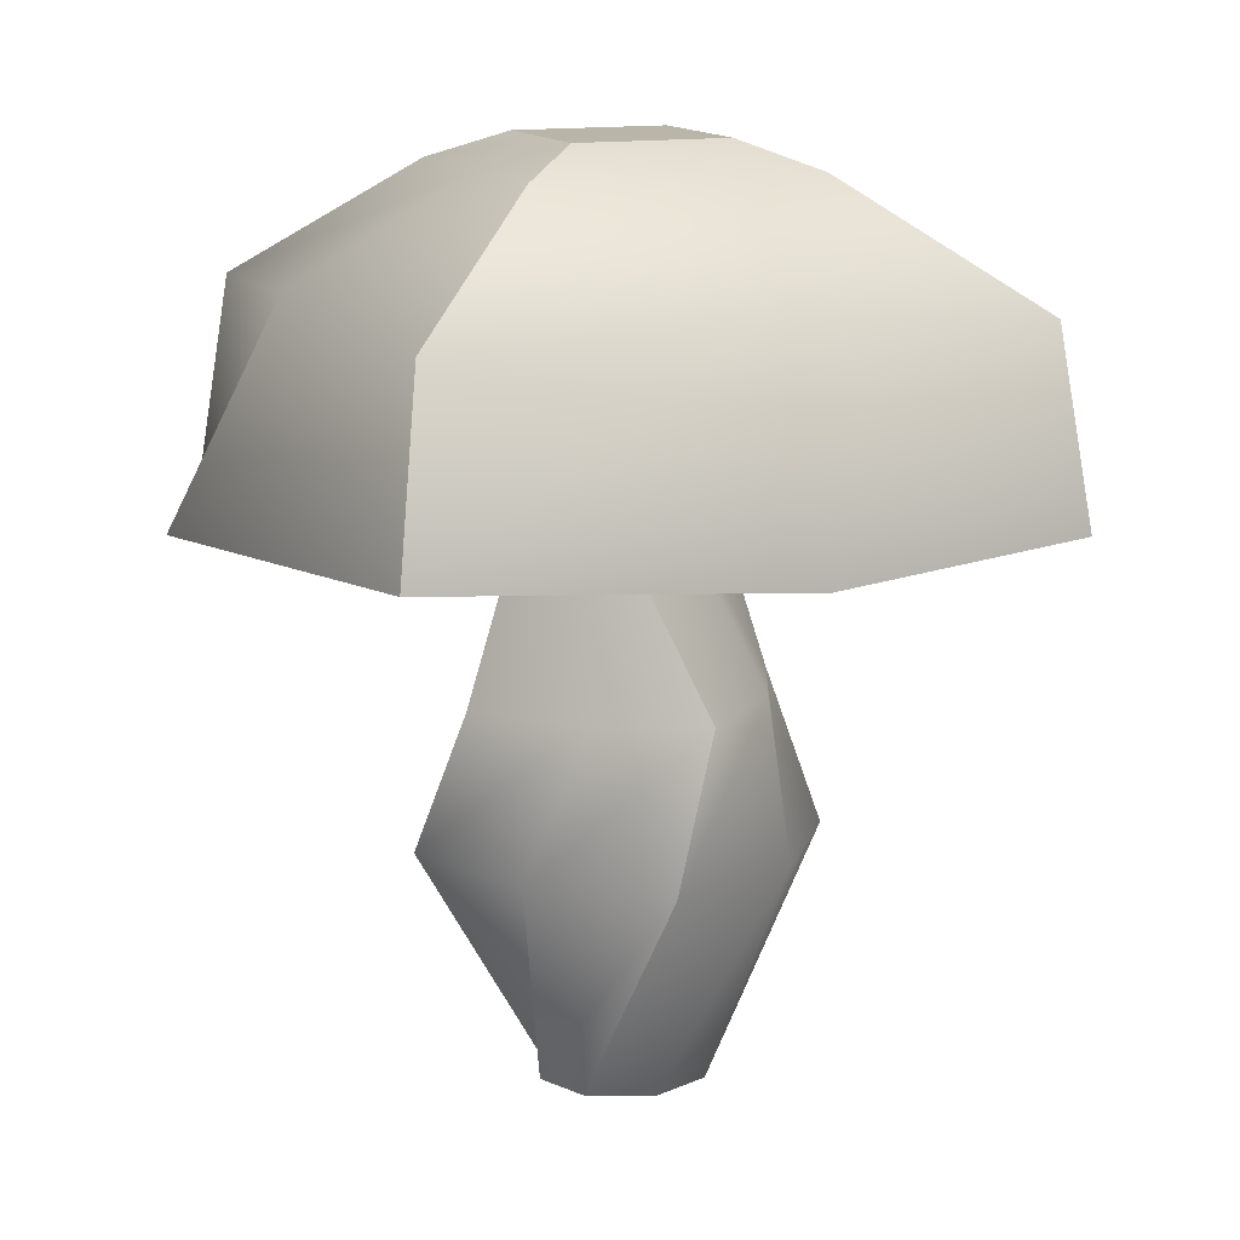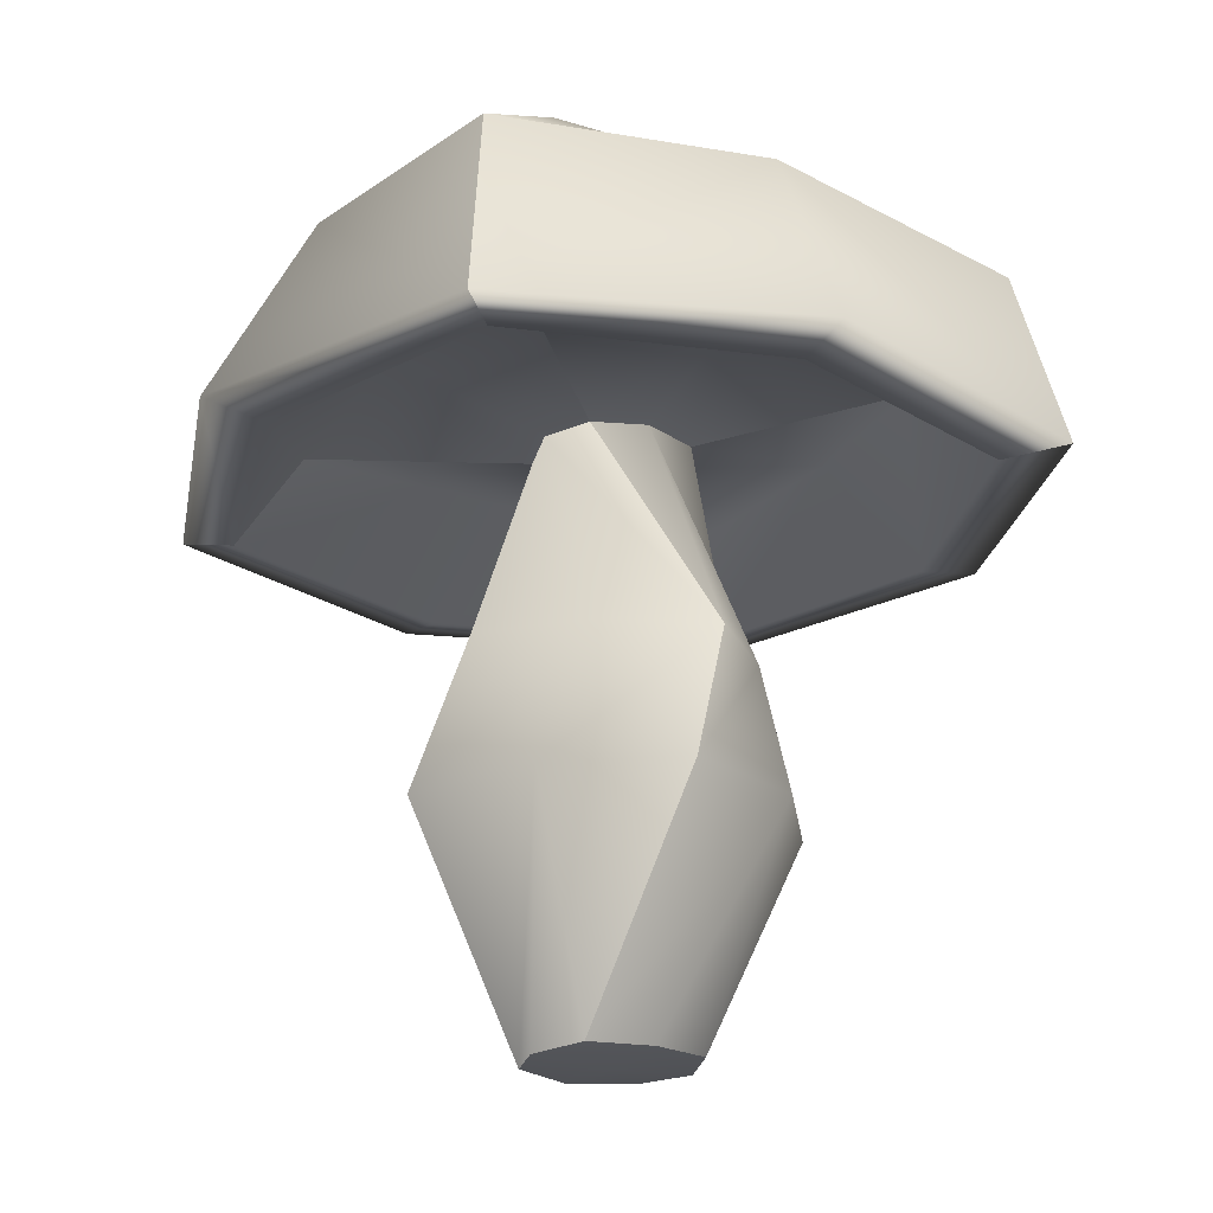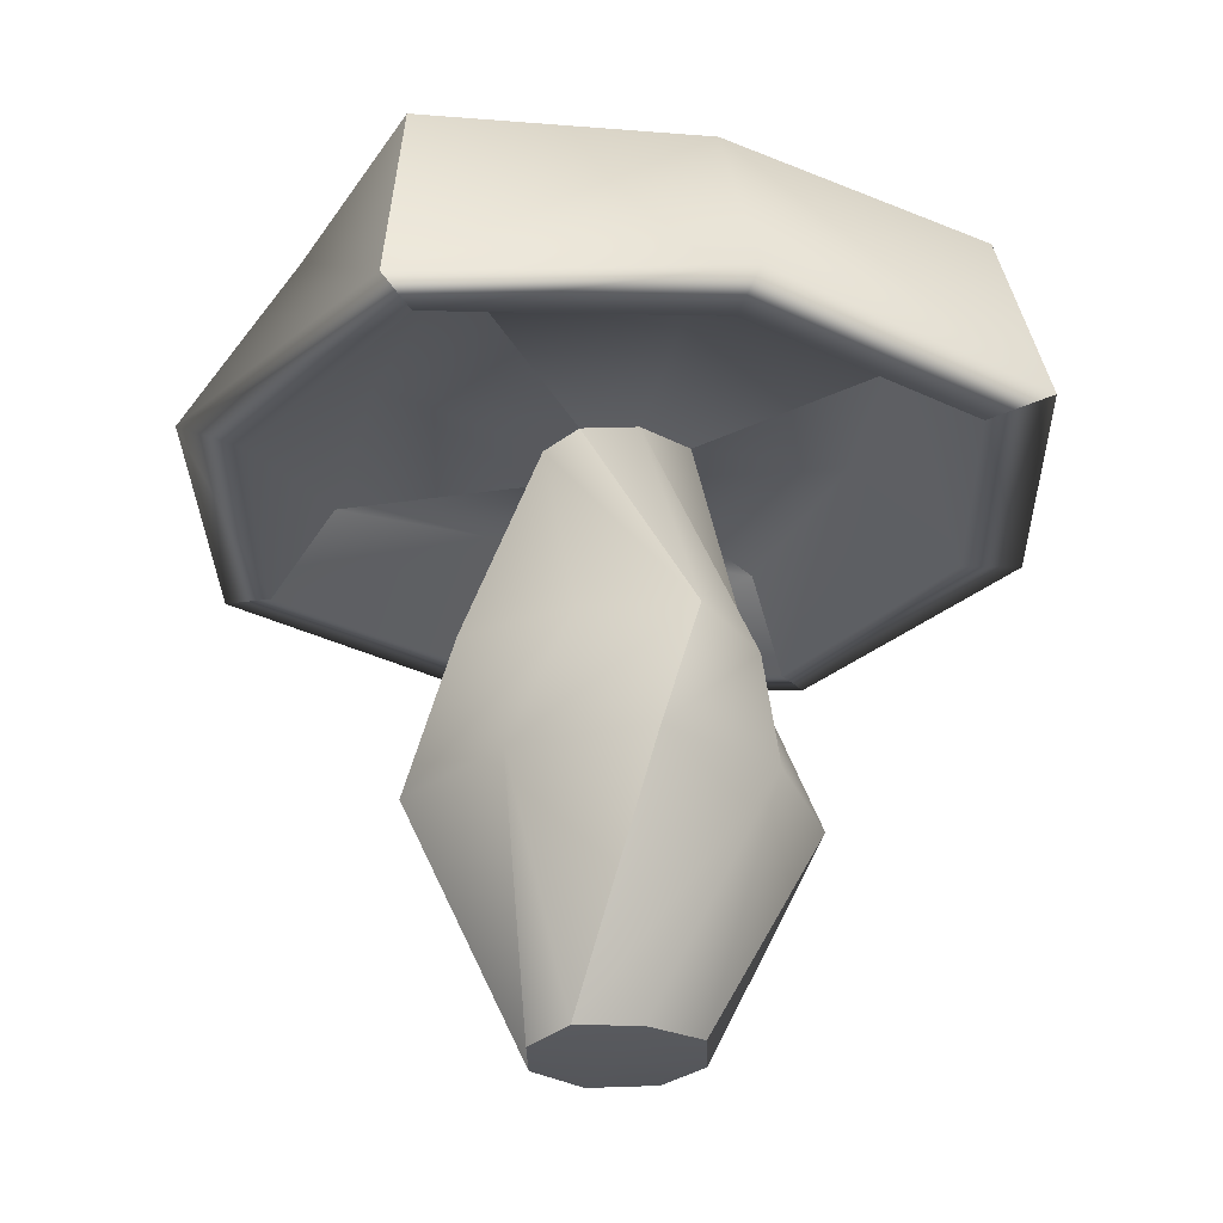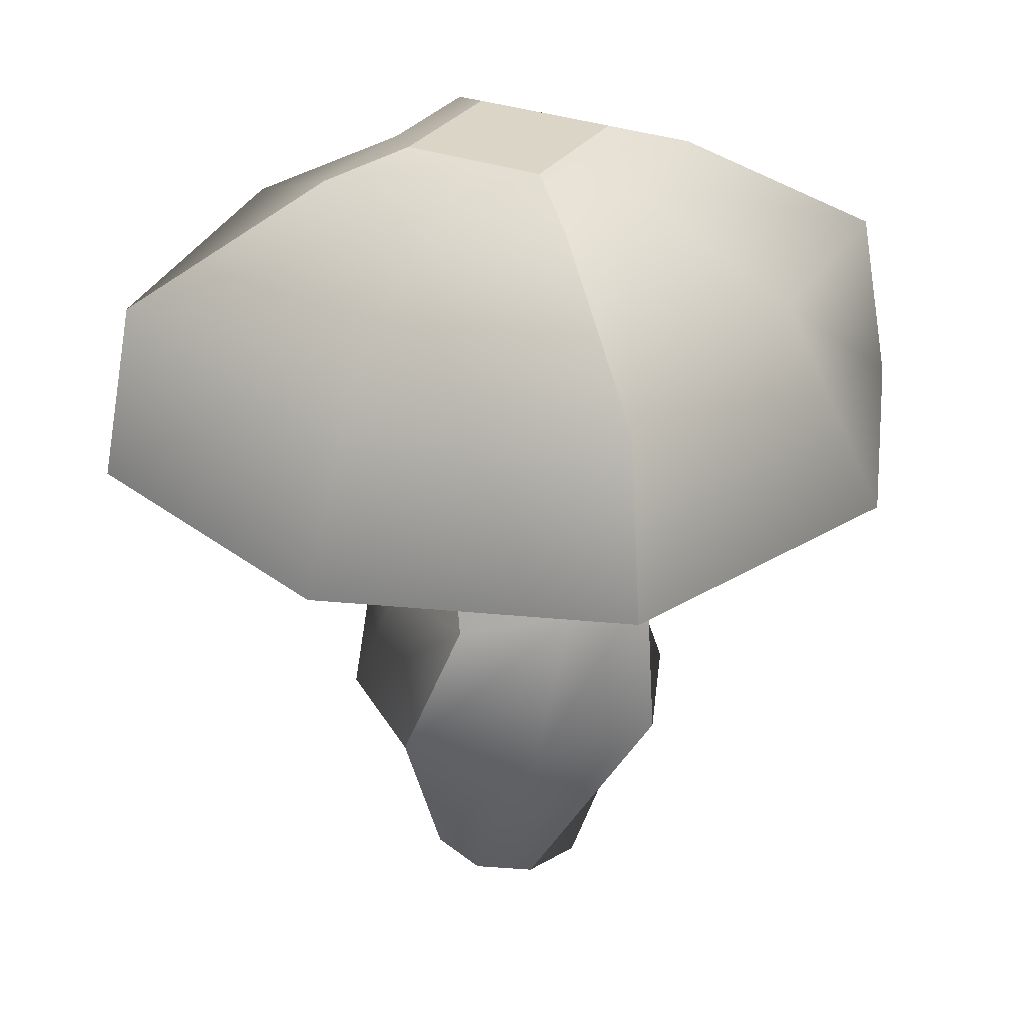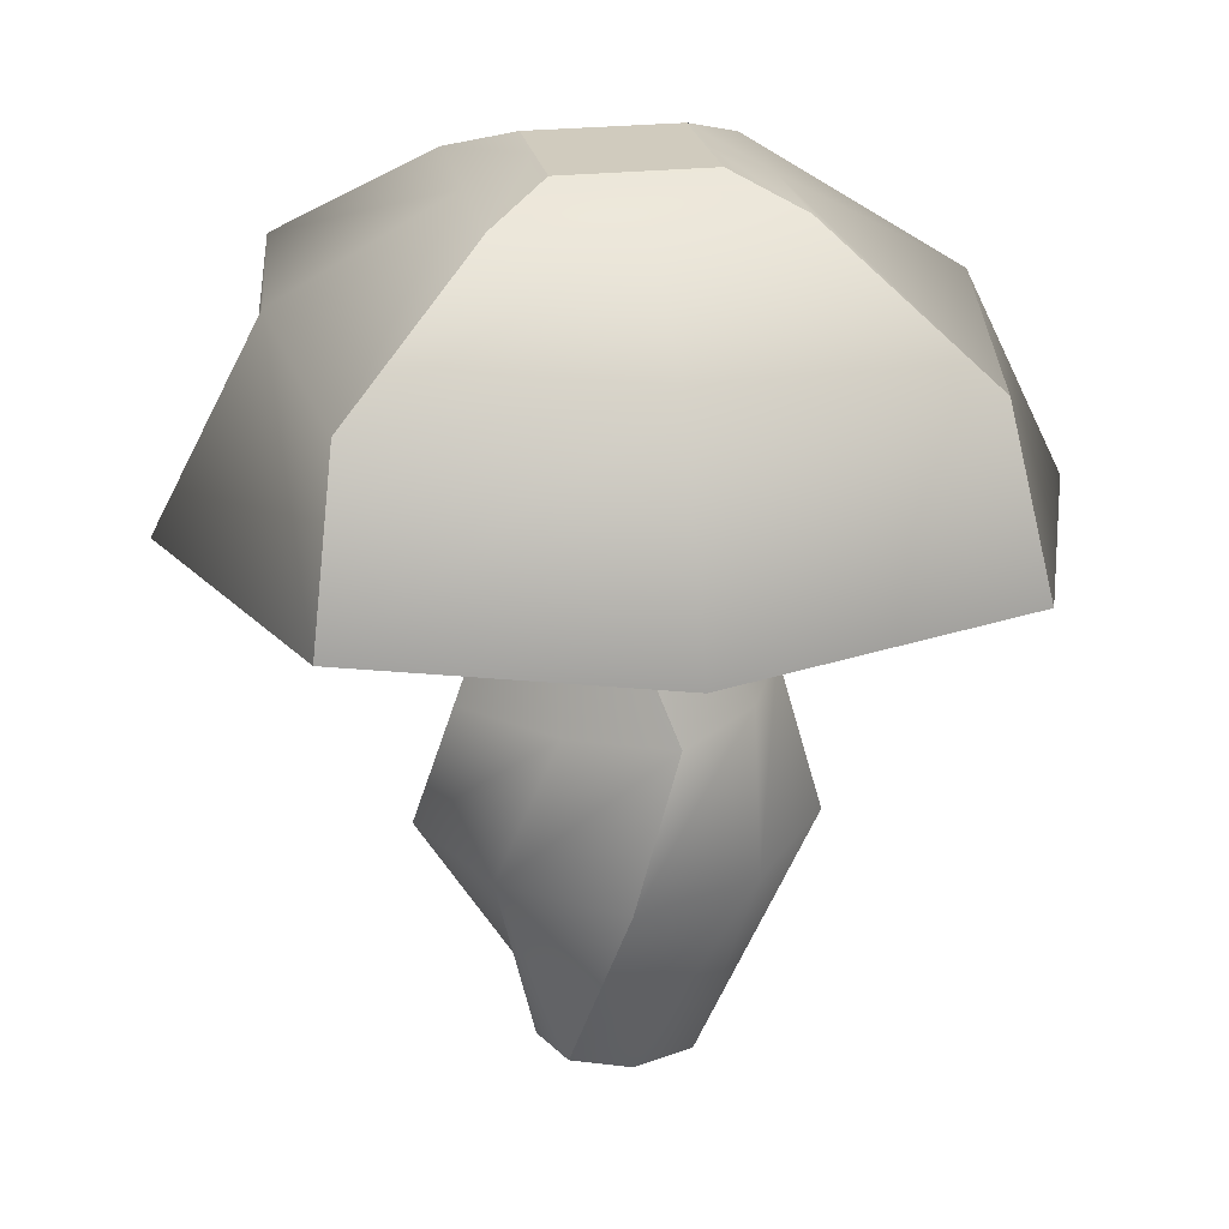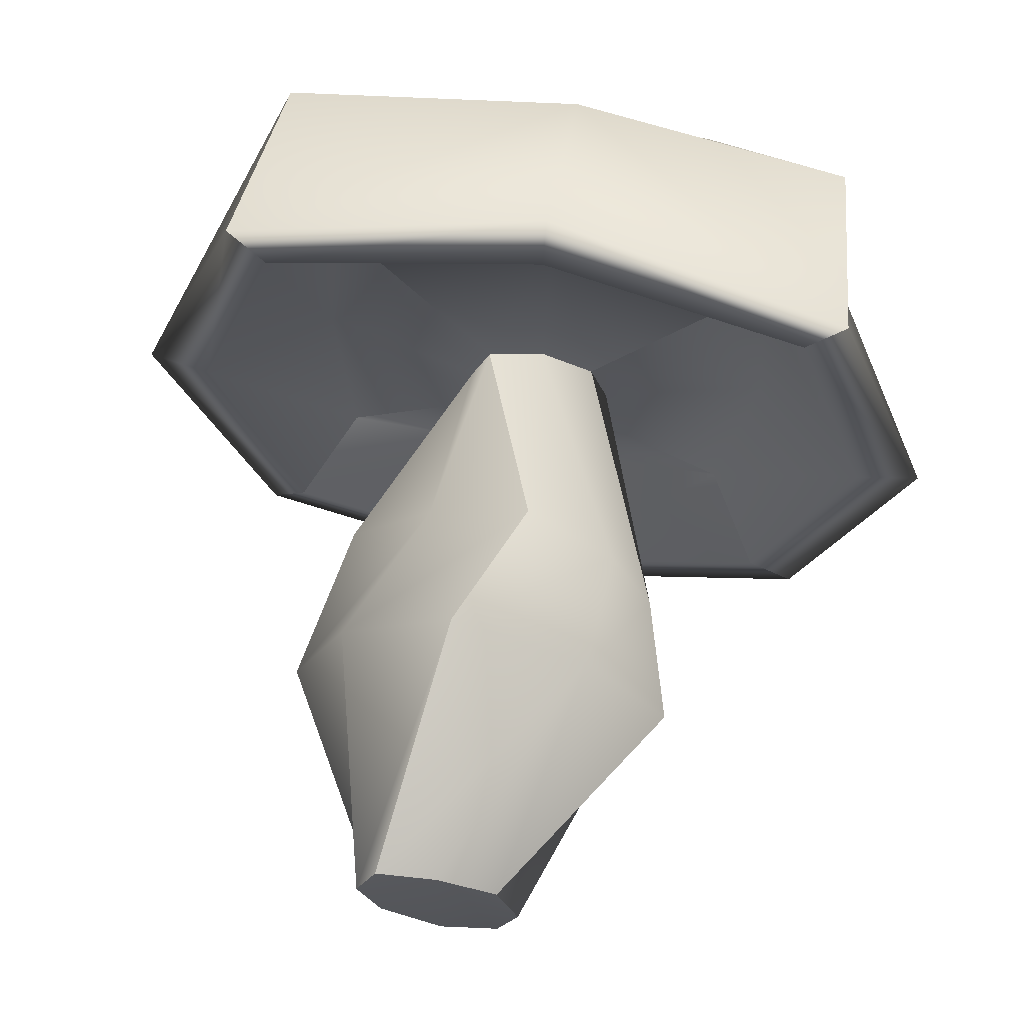
<metadata>
{"format":"obj","ext":"obj","renderer":"f3d","projection":"perspective","resolution":1024,"background":"white","views":[{"elev":13.4,"azim":-21.8,"up":"+Y"},{"elev":-21.7,"azim":60.7,"up":"+Y"},{"elev":-28.0,"azim":71.8,"up":"+Y"},{"elev":29.5,"azim":-61.2,"up":"+Y"},{"elev":23.5,"azim":79.1,"up":"+Y"},{"elev":65.4,"azim":10.2,"up":"+Z"}]}
</metadata>
<code>
g default
v -0.402 -1.715 0.4024
v 0.402 -1.715 0.4024
v -0.3605 2.186 0.3729
v 0.3727 2.186 0.3605
v -0.3729 2.186 -0.3602
v 0.3588 2.184 -0.373
v -0.402 -1.715 -0.4016
v 0.4021 -1.715 -0.4017
v -0.5 4.075 0.5
v 0.5 4.075 0.5
v 0.5 4.075 -0.5
v -0.5 4.075 -0.5
v 2.052 1.908 2.052
v -2.052 1.908 2.052
v -2.052 1.908 -2.051
v 2.051 1.908 -2.051
v 1.893 3.131 1.893
v -1.893 3.131 1.893
v -1.893 3.131 -1.893
v 1.813 3.08 -1.813
v 0.9134 3.897 0.9134
v -0.9134 3.897 0.9134
v -0.9134 3.897 -0.9134
v 0.9134 3.897 -0.9134
v 1.469 2.415 1.469
v -1.469 2.415 1.469
v -1.469 2.415 -1.469
v 1.344 2.362 -1.344
v -1.797 1.857 1.797
v -1.797 1.857 -1.797
v 1.731 1.852 -1.731
v 1.797 1.857 1.797
v 1.284 -0.2244 0.1629
v -0.1621 -0.2244 1.286
v -1.285 -0.2244 -0.1593
v 0.1527 -0.2135 -1.271
v 0.01253 4.075 0.5
v 0.01253 4.075 -0.5
v 0.0229 3.897 -0.9134
v 0.05238 3.256 -2.09
v 0.06888 1.902 -2.747
v 0.05803 1.837 -2.315
v 0.03952 2.447 -1.576
v 0.005551 2.195 -0.4873
v -0.6886 -0.226 -0.9454
v 0.01366 -1.727 -0.5437
v 0.01367 -1.729 0.5447
v 0.7336 -0.226 0.9134
v 0.01851 2.198 0.4883
v 0.03976 2.455 1.586
v 0.0593 1.845 2.366
v 0.07021 1.91 2.801
v 0.05238 3.256 2.09
v 0.0229 3.897 0.9134
v -0.5 4.075 0.0132
v -0.9134 3.897 0.02412
v -2.09 3.256 0.05517
v -2.801 1.91 0.07415
v -2.366 1.845 0.06281
v -1.586 2.455 0.04206
v -0.4881 2.198 0.0194
v -0.913 -0.226 0.7359
v -0.5444 -1.729 0.01468
v 0.01226 -1.759 0.01308
v 0.544 -1.727 0.01468
v 0.9482 -0.226 -0.6867
v 0.4881 2.197 0.006454
v 1.581 2.45 0.04195
v 2.336 1.839 0.06205
v 2.773 1.904 0.07345
v 2.09 3.256 0.05517
v 0.9134 3.897 0.02412
v 0.5 4.075 0.0132
v 0.01253 4.075 0.0132
v -1.055 0.7225 0.1781
v -0.4988 0.7265 0.7657
v 0.1742 0.7225 1.054
v 0.7615 0.7265 0.4982
v 1.05 0.7225 -0.1744
v 0.533 0.7261 -0.7363
v -0.1763 0.7281 -1.043
v -0.7392 0.7251 -0.5326
g pCube1
f 1 47 48 34
f 9 37 74 55
f 35 45 46 7
f 63 64 47 1
f 2 65 66 33
f 63 1 34 62
f 3 49 50 26
f 4 67 68 25
f 44 5 27 43
f 61 3 26 60
f 14 52 53 18
f 58 14 18 57
f 41 15 19 40
f 13 70 71 17
f 18 53 54 22
f 57 18 22 56
f 40 19 23 39
f 17 71 72 21
f 22 54 37 9
f 56 22 9 55
f 39 23 12 38
f 21 72 73 10
f 26 50 51 29
f 60 26 29 59
f 43 27 30 42
f 25 68 69 32
f 59 29 14 58
f 42 30 15 41
f 32 69 70 13
f 29 51 52 14
f 77 78 49 3
f 76 77 3 61
f 5 44 82 75
f 79 80 67 4
f 37 10 73 74
f 24 39 38 11
f 20 40 39 24
f 16 41 40 20
f 31 42 41 16
f 28 43 42 31
f 6 44 43 28
f 82 44 6 81
f 46 45 36 8
f 47 64 65 2
f 48 47 2 33
f 49 78 79 4
f 50 49 4 25
f 51 50 25 32
f 52 51 32 13
f 53 52 13 17
f 54 53 17 21
f 37 54 21 10
f 23 56 55 12
f 19 57 56 23
f 15 58 57 19
f 30 59 58 15
f 27 60 59 30
f 5 61 60 27
f 75 76 61 5
f 7 63 62 35
f 7 46 64 63
f 65 64 46 8
f 66 65 8 36
f 67 80 81 6
f 68 67 6 28
f 69 68 28 31
f 70 69 31 16
f 71 70 16 20
f 72 71 20 24
f 73 72 24 11
f 74 73 11 38
f 55 74 38 12
f 35 62 76 75
f 62 34 77 76
f 34 48 78 77
f 79 78 48 33
f 33 66 80 79
f 81 80 66 36
f 45 82 81 36
f 75 82 45 35

</code>
